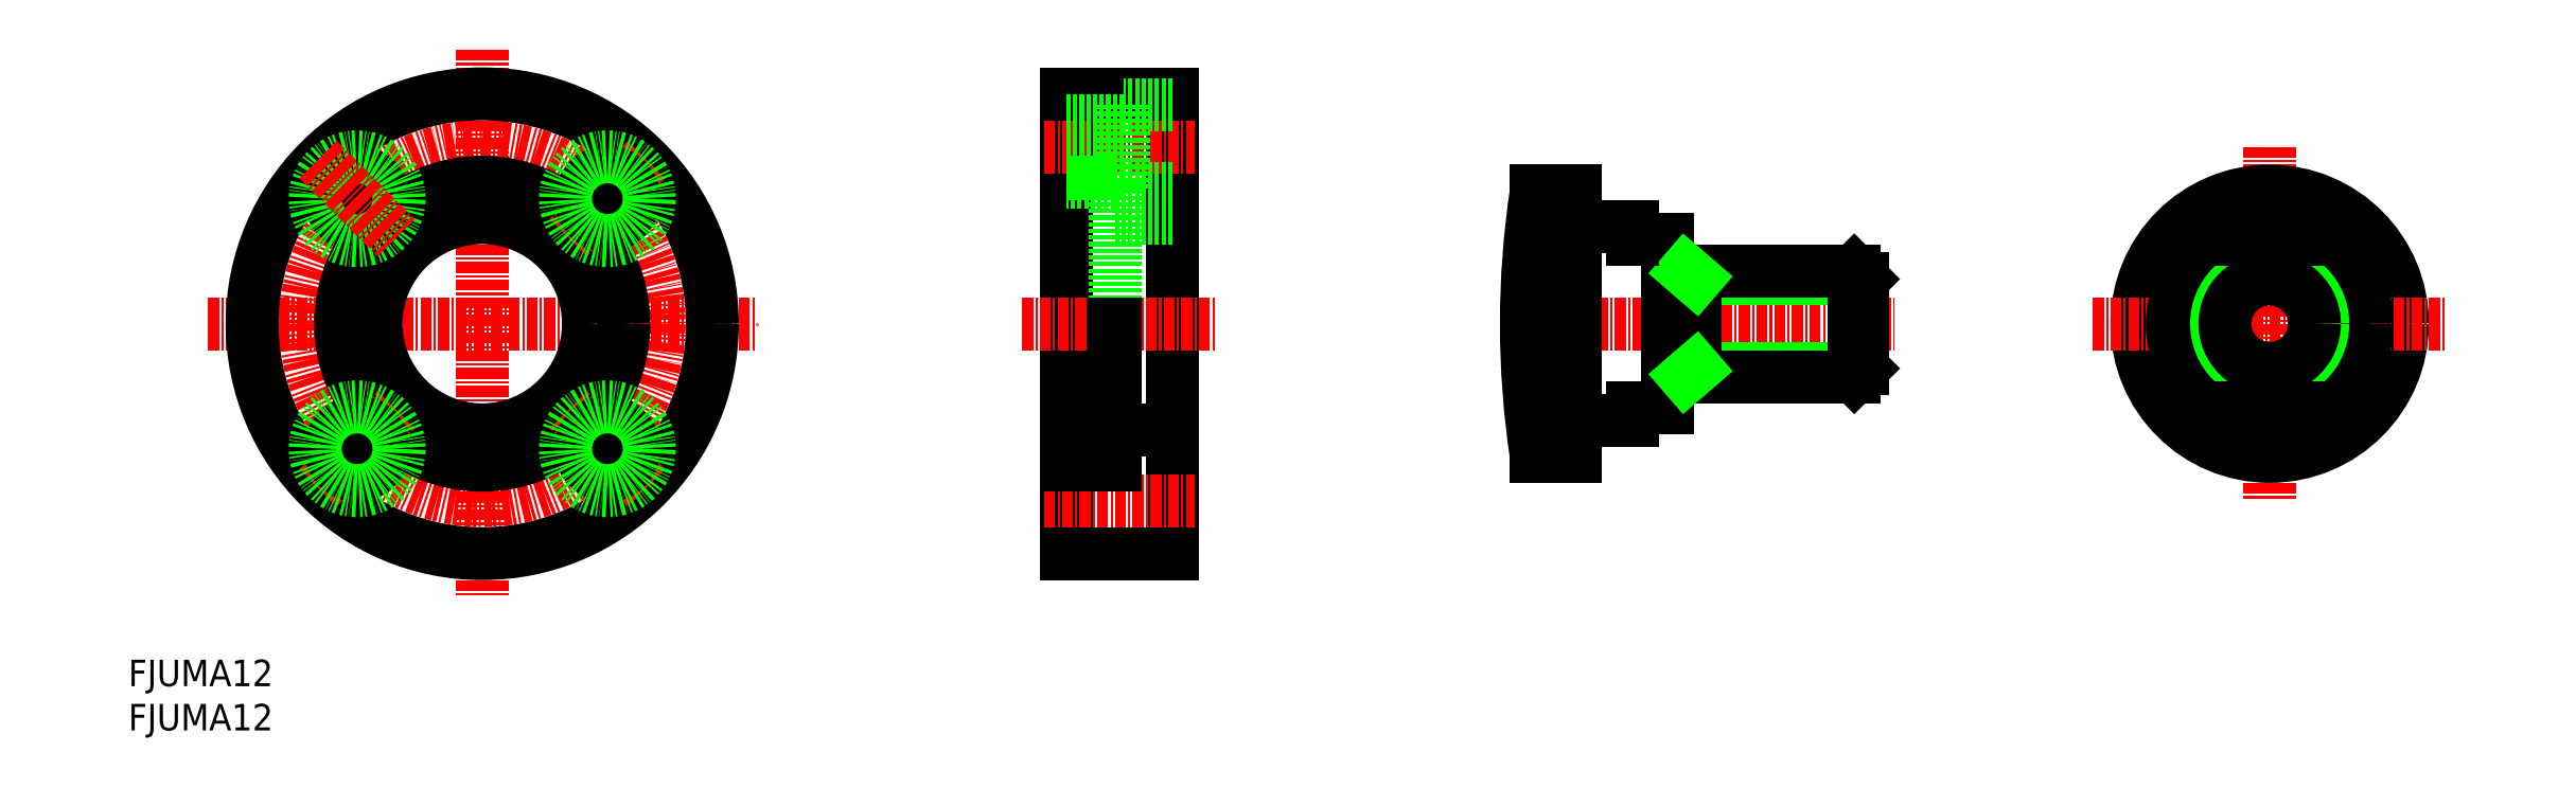
<metadata>
{"format":"dxf","ext":"dxf","renderer":"ezdxf+matplotlib","layout":"modelspace","background":"white","min_lineweight":24,"dpi":150}
</metadata>
<code>
0
SECTION
2
ENTITIES
0
INSERT
8
0
2
*U16
10
0
20
0
30
0
0
INSERT
8
0
2
*U17
10
0
20
0
30
0
0
LINE
8
CENTER
10
40
20
77
30
0
11
40
21
15
31
0
0
LINE
8
CENTER
10
9
20
46
30
0
11
71
21
46
31
0
0
CIRCLE
8
0
10
40
20
46
30
0
40
12
0
CIRCLE
8
0
10
40
20
46
30
0
40
26
0
CIRCLE
8
CENTER
10
40
20
46
30
0
40
20
0
CIRCLE
8
0
10
40
20
46
30
0
40
16
0
CIRCLE
8
0
10
25.86
20
60.14
30
0
40
3
0
CIRCLE
8
0
10
25.86
20
60.14
30
0
40
4.75
0
LINE
8
CENTER
10
21.44
20
64.56
30
0
11
30.28
21
55.72
31
0
0
LINE
8
CENTER
10
21.44
20
27.44
30
0
11
30.28
21
36.28
31
0
0
CIRCLE
8
0
10
25.86
20
31.86
30
0
40
3
0
CIRCLE
8
0
10
25.86
20
31.86
30
0
40
4.75
0
LINE
8
CENTER
10
58.56
20
27.44
30
0
11
49.72
21
36.28
31
0
0
CIRCLE
8
0
10
54.14
20
31.86
30
0
40
3
0
CIRCLE
8
0
10
54.14
20
31.86
30
0
40
4.75
0
LINE
8
CENTER
10
58.56
20
64.56
30
0
11
49.72
21
55.72
31
0
0
CIRCLE
8
0
10
54.14
20
60.14
30
0
40
3
0
CIRCLE
8
0
10
54.14
20
60.14
30
0
40
4.75
0
LINE
8
0
10
118
20
72
30
0
11
118
21
20
31
0
0
LINE
8
0
10
106
20
72
30
0
11
106
21
20
31
0
0
LINE
8
CENTER
10
101
20
46
30
0
11
123
21
46
31
0
0
LINE
8
0
10
106
20
20
30
0
11
118
21
20
31
0
0
LINE
8
CENTER
10
103.5
20
66
30
0
11
120.5
21
66
31
0
0
LINE
8
0
10
106
20
72
30
0
11
118
21
72
31
0
0
LINE
8
CENTER
10
103.5
20
26
30
0
11
120.5
21
26
31
0
0
LINE
8
0
10
112.5
20
69
30
0
11
106
21
69
31
0
0
LINE
8
0
10
112.5
20
63
30
0
11
106
21
63
31
0
0
LINE
8
0
10
118
20
70.75
30
0
11
112.5
21
70.75
31
0
0
LINE
8
0
10
118
20
61.25
30
0
11
112.5
21
61.25
31
0
0
LINE
8
0
10
112.5
20
61.25
30
0
11
112.5
21
70.75
31
0
0
LINE
8
0
10
111.5
20
62
30
0
11
106
21
62
31
0
0
LINE
8
0
10
106
20
30
30
0
11
111.5
21
30
31
0
0
LINE
8
0
10
118
20
58
30
0
11
111.5
21
58
31
0
0
LINE
8
0
10
111.5
20
34
30
0
11
118
21
34
31
0
0
LINE
8
0
10
111.5
20
62
30
0
11
111.5
21
46
31
0
0
LINE
8
0
10
111.5
20
46
30
0
11
111.5
21
30
31
0
0
LINE
8
CENTER
10
242
20
66
30
0
11
242
21
26
31
0
0
CIRCLE
8
0
10
242
20
46
30
0
40
15
0
LINE
8
CENTER
10
222
20
46
30
0
11
262
21
46
31
0
0
LINE
8
CENTER
10
156
20
46
30
0
11
199.6
21
46
31
0
0
LINE
8
0
10
163.5
20
57
30
0
11
170
21
57
31
0
0
LINE
8
0
10
163.5
20
35
30
0
11
170
21
35
31
0
0
LINE
8
0
10
177.1
20
51.05
30
0
11
196
21
51.05
31
0
0
LINE
8
0
10
177.1
20
40.95
30
0
11
196
21
40.95
31
0
0
LINE
8
0
10
174
20
55.5
30
0
11
174
21
36.5
31
0
0
LINE
8
0
10
177.1
20
52
30
0
11
177.1
21
40
31
0
0
LINE
8
0
10
170
20
36.5
30
0
11
174
21
36.5
31
0
0
LINE
8
0
10
174
20
40
30
0
11
195.1
21
40
31
0
0
LINE
8
0
10
170
20
36.5
30
0
11
170
21
35
31
0
0
LINE
8
0
10
177.1
20
40.95
30
0
11
176
21
40
31
0
0
LINE
8
0
10
170
20
55.5
30
0
11
174
21
55.5
31
0
0
LINE
8
0
10
174
20
52
30
0
11
195.1
21
52
31
0
0
LINE
8
0
10
177.1
20
51.05
30
0
11
176
21
52
31
0
0
LINE
8
0
10
170
20
57
30
0
11
170
21
55.5
31
0
0
CIRCLE
8
0
10
242
20
46
30
0
40
11
0
CIRCLE
8
0
10
242
20
46
30
0
40
6
0
CIRCLE
8
0
10
242
20
46
30
0
40
5.053
0
LINE
8
0
10
247.5
20
55.5
30
0
11
236.5
21
55.5
31
0
0
LINE
8
0
10
236.5
20
36.5
30
0
11
247.5
21
36.5
31
0
0
LINE
8
0
10
159.1
20
61
30
0
11
163.5
21
61
31
0
0
LINE
8
0
10
159.1
20
31
30
0
11
163.5
21
31
31
0
0
LINE
8
0
10
163.5
20
31
30
0
11
163.5
21
35
31
0
0
ARC
8
0
10
258
20
46
30
0
40
100
50
171.4
51
188.6
0
LINE
8
0
10
163.5
20
31
30
0
11
163.5
21
61
31
0
0
LINE
8
0
10
159.1
20
61
30
0
11
159.1
21
31
31
0
0
LINE
8
0
10
195.1
20
52
30
0
11
195.1
21
40
31
0
0
LINE
8
0
10
196
20
51.05
30
0
11
196
21
40.95
31
0
0
LINE
8
0
10
195.1
20
40
30
0
11
196
21
40.95
31
0
0
LINE
8
0
10
196
20
51.05
30
0
11
195.1
21
52
31
0
0
ENDSEC
0
EOF

</code>
